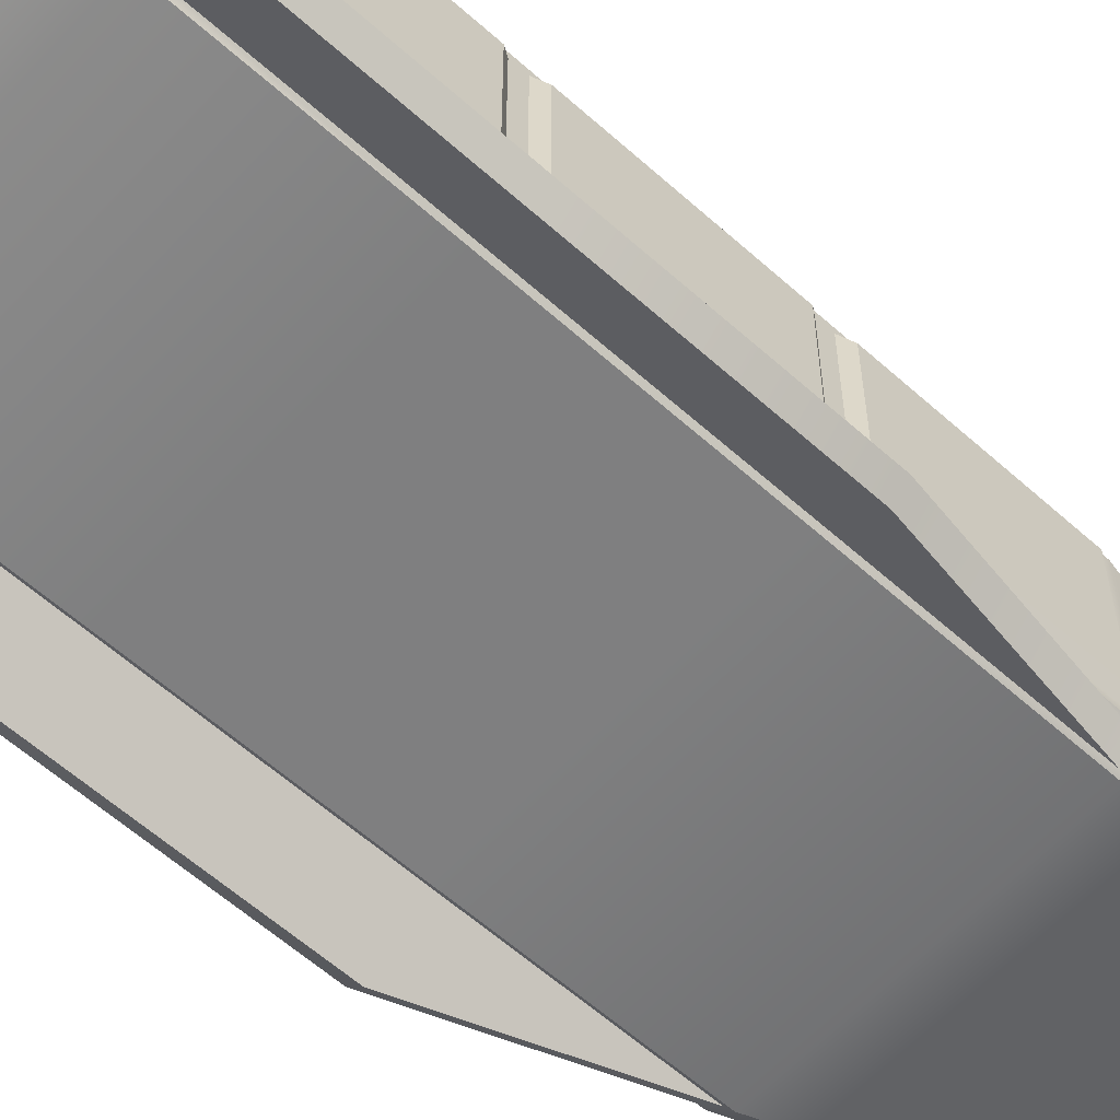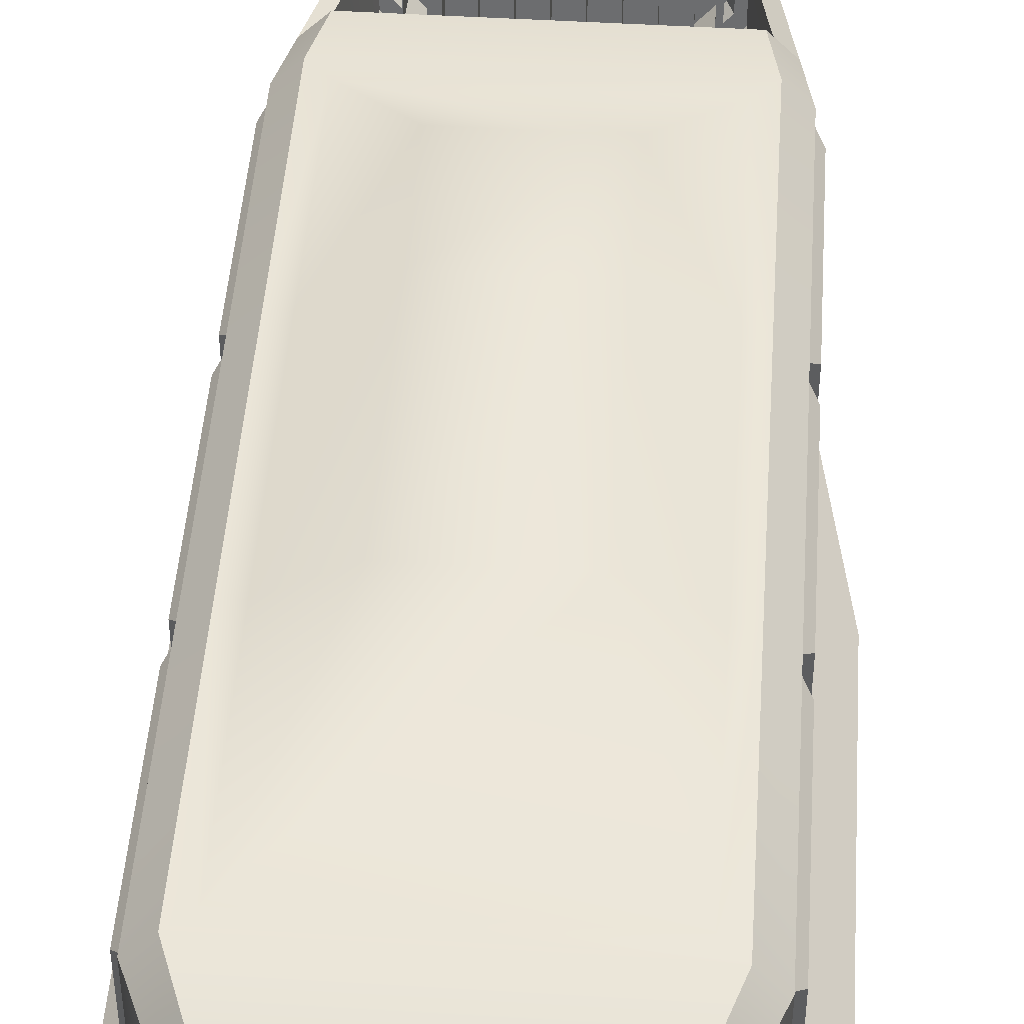
<metadata>
{"format":"obj","ext":"obj","renderer":"f3d","projection":"perspective","resolution":1024,"background":"white","views":[{"elev":-59.7,"azim":-132.6,"up":"+Y"},{"elev":46.3,"azim":-176.0,"up":"+Y"}]}
</metadata>
<code>
o Cube_Cube.001
v -0.1041 -0.03723 0.4987
v -0.1041 0.05237 0.5155
v 0.1041 0.05237 0.5155
v 0.1041 -0.03723 0.4987
v -0.006949 -0.03723 0.4987
v -0.01617 -0.03723 0.4987
v -0.03007 -0.03723 0.4987
v -0.0393 -0.03723 0.4987
v -0.0532 -0.03723 0.4987
v -0.06242 -0.03723 0.4987
v -0.07632 -0.03723 0.4987
v -0.08555 -0.03723 0.4987
v 0.01617 -0.03723 0.4987
v 0.006949 -0.03723 0.4987
v 0.0393 -0.03723 0.4987
v 0.03007 -0.03723 0.4987
v 0.06242 -0.03723 0.4987
v 0.0532 -0.03723 0.4987
v 0.08555 -0.03723 0.4987
v 0.07632 -0.03723 0.4987
v 0.07632 0.05237 0.5155
v 0.06242 0.05237 0.5155
v 0.03007 0.05237 0.5155
v 0.0393 0.05237 0.5155
v 0.006949 0.05237 0.5155
v 0.01617 0.05237 0.5155
v -0.01617 0.05237 0.5155
v -0.006949 0.05237 0.5155
v -0.0393 0.05237 0.5155
v -0.03007 0.05237 0.5155
v -0.06242 0.05237 0.5155
v -0.07632 0.05237 0.5155
v 0.07632 0.05687 0.4916
v 0.07632 -0.03273 0.4748
v 0.08555 -0.03273 0.4748
v 0.06242 0.05687 0.4916
v 0.0532 -0.03273 0.4748
v 0.06242 -0.03273 0.4748
v 0.0393 0.05687 0.4916
v 0.03007 0.05687 0.4916
v 0.03007 -0.03273 0.4748
v 0.0393 -0.03273 0.4748
v 0.01617 0.05687 0.4916
v 0.006949 0.05687 0.4916
v 0.006949 -0.03273 0.4748
v 0.01617 -0.03273 0.4748
v -0.006949 0.05687 0.4916
v -0.01617 0.05687 0.4916
v -0.01617 -0.03273 0.4748
v -0.006949 -0.03273 0.4748
v -0.03007 0.05687 0.4916
v -0.0393 0.05687 0.4916
v -0.0393 -0.03273 0.4748
v -0.03007 -0.03273 0.4748
v -0.06242 0.05687 0.4916
v -0.06242 -0.03273 0.4748
v -0.0532 -0.03273 0.4748
v -0.07632 0.05687 0.4916
v -0.08555 -0.03273 0.4748
v -0.07632 -0.03273 0.4748
v 0.1574 -0.08931 0.2827
v 0.143 -0.1038 0.2827
v 0.1221 0.1071 0.2699
v 0.1607 0.08612 0.2874
v 0.1574 -0.08931 -0.3507
v 0.143 -0.1038 -0.3507
v 0.1221 0.1071 -0.3378
v 0.1607 0.08612 -0.3554
v 0.08974 0.05808 0.5227
v 0.1108 0.03771 0.5189
v 0.1108 -0.02299 0.5075
v 0.08971 -0.04516 0.5033
v 0.1193 0.04612 0.5205
v 0.0983 0.0665 0.5243
v 0.09827 -0.05357 0.5017
v 0.1193 -0.03141 0.5059
v 0.07803 0.04677 0.5335
v 0.09906 0.02639 0.5297
v 0.09906 -0.01636 0.5216
v 0.07801 -0.03853 0.5175
v 0.08484 0.05346 0.5348
v 0.1059 0.03308 0.5309
v 0.1059 -0.02305 0.5204
v 0.08481 -0.04522 0.5162
v 0.09906 0.0385 0.4652
v 0.07803 0.05888 0.469
v 0.07801 -0.02642 0.453
v 0.09906 -0.004257 0.4572
v 0.1281 -0.04306 0.4592
v 0.1068 -0.06459 0.4577
v 0.1312 -0.09613 0.3315
v 0.152 -0.0746 0.3329
v 0.1509 0.0766 0.3429
v 0.1298 0.09739 0.3443
v 0.1082 0.07625 0.4674
v 0.1291 0.05547 0.466
v 0.1181 -0.09063 -0.4096
v 0.1359 -0.07271 -0.4096
v 0.1359 0.07286 -0.4096
v 0.1182 0.09064 -0.4096
v 0.01727 -0.05089 -0.3492
v 0.01727 0.05089 -0.3492
v 0.03023 -0.03793 -0.4652
v 0.03023 0.03793 -0.4652
v 0.119 -0.05089 -0.3492
v 0.119 0.05089 -0.3492
v 0.1061 -0.03793 -0.4652
v 0.1061 0.03793 -0.4652
v 0.06816 -0.05693 -0.4652
v 0.06816 0.05693 -0.4652
v 0.06816 -0.06361 -0.3492
v 0.06816 0.06361 -0.3492
v 0.00455 0 -0.3492
v 0.01123 0 -0.4652
v 0.1251 0 -0.4652
v 0.1318 0 -0.3492
v 0.00455 0 -0.451
v 0.01727 -0.05089 -0.451
v 0.06816 -0.06361 -0.451
v 0.06816 0.06361 -0.451
v 0.119 0.05089 -0.451
v 0.1318 0 -0.451
v 0.119 -0.05089 -0.451
v 0.01727 0.05089 -0.451
v 0.02075 0 -0.4652
v 0.02261 -0.04555 -0.4652
v 0.06816 -0.04741 -0.4652
v 0.06816 0.04741 -0.4652
v 0.1137 0.04555 -0.4652
v 0.1156 0 -0.4652
v 0.1137 -0.04555 -0.4652
v 0.02261 0.04555 -0.4652
v 0.06816 0 -0.4144
v 0.06816 -0.04508 -0.4144
v 0.06816 0.04508 -0.4144
v 0.02308 0 -0.4144
v 0.1132 0 -0.4144
v 0.03209 -0.03607 -0.4144
v 0.1042 0.03607 -0.4144
v 0.1042 -0.03607 -0.4144
v 0.03209 0.03607 -0.4144
v 0.143 -0.1038 0.07315
v 0.143 -0.1038 -0.1411
v 0.1574 -0.08931 -0.1411
v 0.1574 -0.08931 0.07315
v 0.1221 0.1071 -0.1411
v 0.1221 0.1071 0.07315
v 0.1607 0.08612 0.07315
v 0.1607 0.08612 -0.1411
v 0.1397 0.1071 0.07315
v 0.1397 0.1071 0.2874
v 0.1397 0.1071 -0.3554
v 0.1397 0.1071 -0.1411
v 0.06181 0.1405 -0.1411
v 0.06181 0.1405 0.07315
v 0.06181 0.1405 0.1936
v 0.1607 -0.08597 0.2874
v 0.1397 -0.1071 0.2874
v 0.1397 -0.1071 -0.1411
v 0.1397 -0.1071 -0.3554
v 0.1607 -0.08597 -0.3554
v 0.1607 -0.08597 0.07315
v 0.1397 -0.1071 0.07315
v 0.1607 -0.08597 -0.1411
v 0.1873 -0.1479 0.07315
v 0.2017 -0.1334 0.07315
v 0.1873 -0.1479 -0.1411
v 0.2017 -0.1334 -0.1411
v 0.1873 -0.1479 -0.3734
v 0.2017 -0.1334 -0.3734
v 0.1607 -0.07884 0.08027
v 0.1607 0.079 0.08027
v 0.1607 0.079 0.2803
v 0.1607 -0.07884 0.2803
v 0.1607 -0.07884 -0.3483
v 0.1607 0.079 -0.3483
v 0.1607 0.079 -0.1483
v 0.1607 -0.07884 -0.1483
v 0.1607 -0.07884 -0.134
v 0.1607 0.079 -0.134
v 0.1607 0.079 0.06603
v 0.1607 -0.07884 0.06603
v 0.1677 -0.06983 0.08929
v 0.1677 0.06998 0.08929
v 0.1677 0.06998 0.2713
v 0.1677 -0.06983 0.2713
v 0.1677 -0.06983 -0.3393
v 0.1677 0.06998 -0.3393
v 0.1677 0.06998 -0.1573
v 0.1677 -0.06983 -0.1573
v 0.1677 -0.06983 -0.125
v 0.1677 0.06998 -0.125
v 0.1677 0.06998 0.05702
v 0.1677 -0.06983 0.05702
v -0.08555 0.05237 0.5155
v -0.0532 0.05237 0.5155
v 0.0532 0.05237 0.5155
v 0.08555 0.05237 0.5155
v -0.08555 0.05687 0.4916
v -0.0532 0.05687 0.4916
v 0.0532 0.05687 0.4916
v 0.08555 0.05687 0.4916
v -0.1574 -0.08931 0.2827
v -0.143 -0.1038 0.2827
v -0.1221 0.1071 0.2699
v -0.1607 0.08612 0.2874
v -0.1574 -0.08931 -0.3507
v -0.143 -0.1038 -0.3507
v -0.1221 0.1071 -0.3378
v -0.1607 0.08612 -0.3554
v -0.08974 0.05808 0.5227
v -0.1108 0.03771 0.5189
v -0.1108 -0.02299 0.5075
v -0.08971 -0.04516 0.5033
v -0.1193 0.04612 0.5205
v -0.0983 0.0665 0.5243
v -0.09827 -0.05357 0.5017
v -0.1193 -0.03141 0.5059
v -0.07803 0.04677 0.5335
v -0.09906 0.02639 0.5297
v -0.09906 -0.01636 0.5216
v -0.07801 -0.03853 0.5175
v -0.08484 0.05346 0.5348
v -0.1059 0.03308 0.5309
v -0.1059 -0.02305 0.5204
v -0.08481 -0.04522 0.5162
v -0.09906 0.0385 0.4652
v -0.07803 0.05888 0.469
v -0.07801 -0.02642 0.453
v -0.09906 -0.004257 0.4572
v -0.1281 -0.04306 0.4592
v -0.1068 -0.06459 0.4577
v -0.1312 -0.09613 0.3315
v -0.152 -0.0746 0.3329
v -0.1509 0.0766 0.3429
v -0.1298 0.09739 0.3443
v -0.1082 0.07625 0.4674
v -0.1291 0.05547 0.466
v -0.1181 -0.09063 -0.4096
v -0.1359 -0.07271 -0.4096
v -0.1359 0.07286 -0.4096
v -0.1182 0.09064 -0.4096
v -0.01727 -0.05089 -0.3492
v -0.01727 0.05089 -0.3492
v -0.03023 -0.03793 -0.4652
v -0.03023 0.03793 -0.4652
v -0.119 -0.05089 -0.3492
v -0.119 0.05089 -0.3492
v -0.1061 -0.03793 -0.4652
v -0.1061 0.03793 -0.4652
v -0.06816 -0.05693 -0.4652
v -0.06816 0.05693 -0.4652
v -0.06816 -0.06361 -0.3492
v -0.06816 0.06361 -0.3492
v -0.00455 0 -0.3492
v -0.01123 0 -0.4652
v -0.1251 0 -0.4652
v -0.1318 0 -0.3492
v -0.00455 0 -0.451
v -0.01727 -0.05089 -0.451
v -0.06816 -0.06361 -0.451
v -0.06816 0.06361 -0.451
v -0.119 0.05089 -0.451
v -0.1318 0 -0.451
v -0.119 -0.05089 -0.451
v -0.01727 0.05089 -0.451
v -0.02075 0 -0.4652
v -0.02261 -0.04555 -0.4652
v -0.06816 -0.04741 -0.4652
v -0.06816 0.04741 -0.4652
v -0.1137 0.04555 -0.4652
v -0.1156 0 -0.4652
v -0.1137 -0.04555 -0.4652
v -0.02261 0.04555 -0.4652
v -0.06816 0 -0.4144
v -0.06816 -0.04508 -0.4144
v -0.06816 0.04508 -0.4144
v -0.02308 0 -0.4144
v -0.1132 0 -0.4144
v -0.03209 -0.03607 -0.4144
v -0.1042 0.03607 -0.4144
v -0.1042 -0.03607 -0.4144
v -0.03209 0.03607 -0.4144
v -0.143 -0.1038 0.07315
v -0.143 -0.1038 -0.1411
v -0.1574 -0.08931 -0.1411
v -0.1574 -0.08931 0.07315
v -0.1221 0.1071 -0.1411
v -0.1221 0.1071 0.07315
v -0.1607 0.08612 0.07315
v -0.1607 0.08612 -0.1411
v -0.1397 0.1071 0.07315
v -0.1397 0.1071 0.2874
v -0.1397 0.1071 -0.3554
v -0.1397 0.1071 -0.1411
v -0.06181 0.1405 -0.1411
v -0.06181 0.1405 0.07315
v -0.06181 0.1405 0.1936
v -0.1607 -0.08597 0.2874
v -0.1397 -0.1071 0.2874
v -0.1397 -0.1071 -0.1411
v -0.1397 -0.1071 -0.3554
v -0.1607 -0.08597 -0.3554
v -0.1607 -0.08597 0.07315
v -0.1397 -0.1071 0.07315
v -0.1607 -0.08597 -0.1411
v -0.1873 -0.1479 0.07315
v -0.2017 -0.1334 0.07315
v -0.1873 -0.1479 -0.1411
v -0.2017 -0.1334 -0.1411
v -0.1873 -0.1479 -0.3734
v -0.2017 -0.1334 -0.3734
v -0.1607 -0.07884 0.08027
v -0.1607 0.079 0.08027
v -0.1607 0.079 0.2803
v -0.1607 -0.07884 0.2803
v -0.1607 -0.07884 -0.3483
v -0.1607 0.079 -0.3483
v -0.1607 0.079 -0.1483
v -0.1607 -0.07884 -0.1483
v -0.1607 -0.07884 -0.134
v -0.1607 0.079 -0.134
v -0.1607 0.079 0.06603
v -0.1607 -0.07884 0.06603
v -0.1677 -0.06983 0.08929
v -0.1677 0.06998 0.08929
v -0.1677 0.06998 0.2713
v -0.1677 -0.06983 0.2713
v -0.1677 -0.06983 -0.3393
v -0.1677 0.06998 -0.3393
v -0.1677 0.06998 -0.1573
v -0.1677 -0.06983 -0.1573
v -0.1677 -0.06983 -0.125
v -0.1677 0.06998 -0.125
v -0.1677 0.06998 0.05702
v -0.1677 -0.06983 0.05702
v 0.1405 0.07074 0.3457
v 0.1208 0.09009 0.347
v 0.1007 0.07042 0.4616
v 0.1201 0.05107 0.4603
v -0.1405 0.07074 0.3457
v -0.1208 0.09009 0.347
v -0.1007 0.07042 0.4616
v -0.1201 0.05107 0.4603
f 184 186 183
f 64 92 157
f 161 99 68
f 96 76 89
f 217 72 214
f 71 82 83
f 222 84 80
f 71 73 70
f 89 93 96
f 80 229 222
f 78 88 79
f 29 9 8
f 219 86 77
f 3 19 4
f 23 13 16
f 27 7 6
f 197 15 18
f 21 17 20
f 79 82 78
f 31 11 10
f 195 1 12
f 197 36 22
f 5 47 50
f 195 58 32
f 5 49 6
f 21 202 198
f 16 40 23
f 13 43 46
f 31 200 196
f 25 5 14
f 34 202 33
f 37 36 201
f 41 39 40
f 45 43 44
f 49 47 48
f 53 51 52
f 56 200 55
f 59 58 199
f 7 53 8
f 14 44 25
f 7 51 54
f 9 56 10
f 6 48 27
f 23 39 24
f 19 34 20
f 9 200 57
f 11 59 12
f 8 52 29
f 25 43 26
f 19 202 35
f 17 37 18
f 11 58 60
f 27 47 28
f 17 36 38
f 10 55 31
f 15 41 16
f 20 33 21
f 12 199 195
f 15 39 42
f 29 51 30
f 18 201 197
f 13 45 14
f 223 77 81
f 146 67 154
f 95 340 339
f 145 168 144
f 151 148 150
f 74 70 73
f 72 76 71
f 83 72 71
f 82 69 81
f 81 78 82
f 80 83 79
f 77 85 78
f 80 88 87
f 238 341 235
f 90 92 89
f 75 89 76
f 95 73 96
f 157 91 158
f 151 93 64
f 233 90 232
f 242 99 241
f 160 98 161
f 152 99 100
f 239 160 302
f 240 99 98
f 102 117 113
f 128 139 135
f 121 116 122
f 123 111 119
f 124 112 120
f 120 106 121
f 119 101 118
f 125 141 136
f 127 138 134
f 122 105 123
f 128 141 104
f 113 118 101
f 126 117 114
f 126 119 118
f 129 120 121
f 131 122 123
f 131 119 109
f 132 120 110
f 132 117 124
f 129 122 115
f 103 114 125
f 103 109 126
f 108 110 129
f 107 115 131
f 107 109 127
f 104 110 128
f 104 114 132
f 108 115 130
f 133 139 137
f 141 133 136
f 138 133 134
f 133 140 134
f 130 139 108
f 130 140 137
f 127 140 107
f 125 138 103
f 239 98 97
f 301 160 159
f 153 68 152
f 150 149 153
f 66 170 169
f 65 168 170
f 188 190 187
f 192 194 191
f 63 150 147
f 305 159 163
f 67 153 152
f 147 153 146
f 146 155 147
f 147 156 63
f 296 67 209
f 298 63 156
f 297 154 296
f 293 63 205
f 294 67 152
f 242 152 100
f 300 163 158
f 216 95 237
f 217 90 75
f 216 69 74
f 223 69 211
f 226 72 84
f 236 151 293
f 233 158 91
f 61 158 62
f 66 159 160
f 65 160 161
f 61 162 157
f 62 163 142
f 142 159 143
f 65 164 144
f 144 162 145
f 169 168 167
f 167 166 165
f 145 61 166
f 62 142 165
f 62 166 61
f 143 165 142
f 66 167 143
f 148 171 162
f 148 173 172
f 64 174 173
f 162 174 157
f 68 175 161
f 149 176 68
f 149 178 177
f 164 175 178
f 149 179 164
f 149 181 180
f 148 182 181
f 164 182 162
f 172 183 171
f 173 184 172
f 174 185 173
f 171 186 174
f 176 187 175
f 177 188 176
f 178 189 177
f 175 190 178
f 180 191 179
f 181 192 180
f 182 193 181
f 179 194 182
f 328 326 325
f 234 206 299
f 241 303 210
f 218 238 231
f 213 224 212
f 215 213 212
f 235 231 238
f 220 230 227
f 224 221 220
f 288 296 209
f 298 155 297
f 310 287 286
f 290 293 292
f 216 212 211
f 214 218 217
f 214 225 213
f 224 211 212
f 223 220 219
f 222 225 226
f 219 227 228
f 230 222 229
f 236 341 342
f 232 234 233
f 217 231 232
f 237 215 216
f 299 233 234
f 293 235 236
f 240 302 303
f 294 241 210
f 259 244 255
f 270 281 250
f 258 263 264
f 253 265 261
f 254 266 262
f 248 262 263
f 243 261 260
f 267 283 246
f 269 280 245
f 247 264 265
f 283 270 246
f 260 255 243
f 259 268 256
f 268 261 251
f 271 262 252
f 273 264 257
f 261 273 251
f 262 274 252
f 274 259 256
f 264 271 257
f 256 245 267
f 245 251 269
f 250 252 270
f 249 257 272
f 251 249 269
f 252 246 270
f 246 256 267
f 257 250 272
f 275 281 277
f 275 283 278
f 280 275 278
f 282 275 276
f 281 272 250
f 272 282 249
f 282 269 249
f 280 267 245
f 210 295 294
f 291 292 295
f 208 312 207
f 207 310 286
f 332 330 329
f 336 334 333
f 292 205 289
f 209 295 288
f 295 289 288
f 297 288 289
f 298 289 205
f 300 203 204
f 208 301 285
f 207 302 208
f 203 304 287
f 305 204 284
f 301 284 285
f 306 207 286
f 304 286 287
f 310 311 309
f 308 309 307
f 287 308 203
f 204 307 284
f 203 307 204
f 307 285 284
f 309 208 285
f 313 290 304
f 290 315 206
f 206 316 299
f 316 304 299
f 317 210 303
f 318 291 210
f 291 320 306
f 306 317 303
f 321 291 306
f 291 323 290
f 290 324 304
f 324 306 304
f 325 314 313
f 326 315 314
f 327 316 315
f 328 313 316
f 329 318 317
f 318 331 319
f 331 320 319
f 320 329 317
f 333 322 321
f 334 323 322
f 335 324 323
f 336 321 324
f 236 338 94
f 94 337 93
f 96 337 340
f 237 344 238
f 339 237 95
f 184 185 186
f 64 93 92
f 161 98 99
f 96 73 76
f 217 75 72
f 71 70 82
f 222 226 84
f 71 76 73
f 89 92 93
f 80 87 229
f 78 85 88
f 29 196 9
f 219 228 86
f 3 198 19
f 23 26 13
f 27 30 7
f 197 24 15
f 21 22 17
f 79 83 82
f 31 32 11
f 195 2 1
f 197 201 36
f 5 28 47
f 195 199 58
f 5 50 49
f 21 33 202
f 16 41 40
f 13 26 43
f 31 55 200
f 25 28 5
f 34 35 202
f 37 38 36
f 41 42 39
f 45 46 43
f 49 50 47
f 53 54 51
f 56 57 200
f 59 60 58
f 7 54 53
f 14 45 44
f 7 30 51
f 9 57 56
f 6 49 48
f 23 40 39
f 19 35 34
f 9 196 200
f 11 60 59
f 8 53 52
f 25 44 43
f 19 198 202
f 17 38 37
f 11 32 58
f 27 48 47
f 17 22 36
f 10 56 55
f 15 42 41
f 20 34 33
f 12 59 199
f 15 24 39
f 29 52 51
f 18 37 201
f 13 46 45
f 223 219 77
f 95 96 340
f 145 166 168
f 151 64 148
f 74 69 70
f 72 75 76
f 83 84 72
f 82 70 69
f 81 77 78
f 80 84 83
f 77 86 85
f 80 79 88
f 238 344 341
f 90 91 92
f 75 90 89
f 95 74 73
f 157 92 91
f 151 94 93
f 233 91 90
f 242 100 99
f 160 97 98
f 152 68 99
f 239 97 160
f 240 241 99
f 102 124 117
f 128 108 139
f 121 106 116
f 123 105 111
f 124 102 112
f 120 112 106
f 119 111 101
f 125 104 141
f 127 103 138
f 122 116 105
f 128 135 141
f 113 117 118
f 126 118 117
f 126 109 119
f 129 110 120
f 131 115 122
f 131 123 119
f 132 124 120
f 132 114 117
f 129 121 122
f 103 126 114
f 103 127 109
f 108 128 110
f 107 130 115
f 107 131 109
f 104 132 110
f 104 125 114
f 108 129 115
f 133 135 139
f 141 135 133
f 138 136 133
f 133 137 140
f 130 137 139
f 130 107 140
f 127 134 140
f 125 136 138
f 239 240 98
f 301 302 160
f 153 149 68
f 150 148 149
f 66 65 170
f 65 144 168
f 188 189 190
f 192 193 194
f 63 151 150
f 305 301 159
f 67 146 153
f 147 150 153
f 146 154 155
f 147 155 156
f 296 154 67
f 298 205 63
f 297 155 154
f 293 151 63
f 294 209 67
f 242 294 152
f 300 305 163
f 216 74 95
f 217 232 90
f 216 211 69
f 223 81 69
f 226 214 72
f 236 94 151
f 233 300 158
f 61 157 158
f 66 143 159
f 65 66 160
f 61 145 162
f 62 158 163
f 142 163 159
f 65 161 164
f 144 164 162
f 169 170 168
f 167 168 166
f 62 165 166
f 143 167 165
f 66 169 167
f 148 172 171
f 148 64 173
f 64 157 174
f 162 171 174
f 68 176 175
f 149 177 176
f 149 164 178
f 164 161 175
f 149 180 179
f 149 148 181
f 148 162 182
f 164 179 182
f 172 184 183
f 173 185 184
f 174 186 185
f 171 183 186
f 176 188 187
f 177 189 188
f 178 190 189
f 175 187 190
f 180 192 191
f 181 193 192
f 182 194 193
f 179 191 194
f 328 327 326
f 234 235 206
f 241 240 303
f 218 215 238
f 213 225 224
f 215 218 213
f 235 234 231
f 220 221 230
f 224 225 221
f 298 156 155
f 310 308 287
f 290 206 293
f 216 215 212
f 214 213 218
f 214 226 225
f 224 223 211
f 223 224 220
f 222 221 225
f 219 220 227
f 230 221 222
f 236 235 341
f 232 231 234
f 217 218 231
f 237 238 215
f 299 300 233
f 293 206 235
f 240 239 302
f 294 242 241
f 259 266 244
f 270 277 281
f 258 248 263
f 253 247 265
f 254 244 266
f 248 254 262
f 243 253 261
f 267 278 283
f 269 276 280
f 247 258 264
f 283 277 270
f 260 259 255
f 259 260 268
f 268 260 261
f 271 263 262
f 273 265 264
f 261 265 273
f 262 266 274
f 274 266 259
f 264 263 271
f 256 268 245
f 245 268 251
f 250 271 252
f 249 273 257
f 251 273 249
f 252 274 246
f 246 274 256
f 257 271 250
f 275 279 281
f 275 277 283
f 280 276 275
f 282 279 275
f 281 279 272
f 272 279 282
f 282 276 269
f 280 278 267
f 210 291 295
f 291 290 292
f 208 311 312
f 207 312 310
f 332 331 330
f 336 335 334
f 292 293 205
f 209 294 295
f 295 292 289
f 297 296 288
f 298 297 289
f 300 299 203
f 208 302 301
f 207 303 302
f 203 299 304
f 305 300 204
f 301 305 284
f 306 303 207
f 304 306 286
f 310 312 311
f 308 310 309
f 203 308 307
f 307 309 285
f 309 311 208
f 313 314 290
f 290 314 315
f 206 315 316
f 316 313 304
f 317 318 210
f 318 319 291
f 291 319 320
f 306 320 317
f 321 322 291
f 291 322 323
f 290 323 324
f 324 321 306
f 325 326 314
f 326 327 315
f 327 328 316
f 328 325 313
f 329 330 318
f 318 330 331
f 331 332 320
f 320 332 329
f 333 334 322
f 334 335 323
f 335 336 324
f 336 333 321
f 236 342 338
f 94 338 337
f 96 93 337
f 237 343 344
f 339 343 237

</code>
